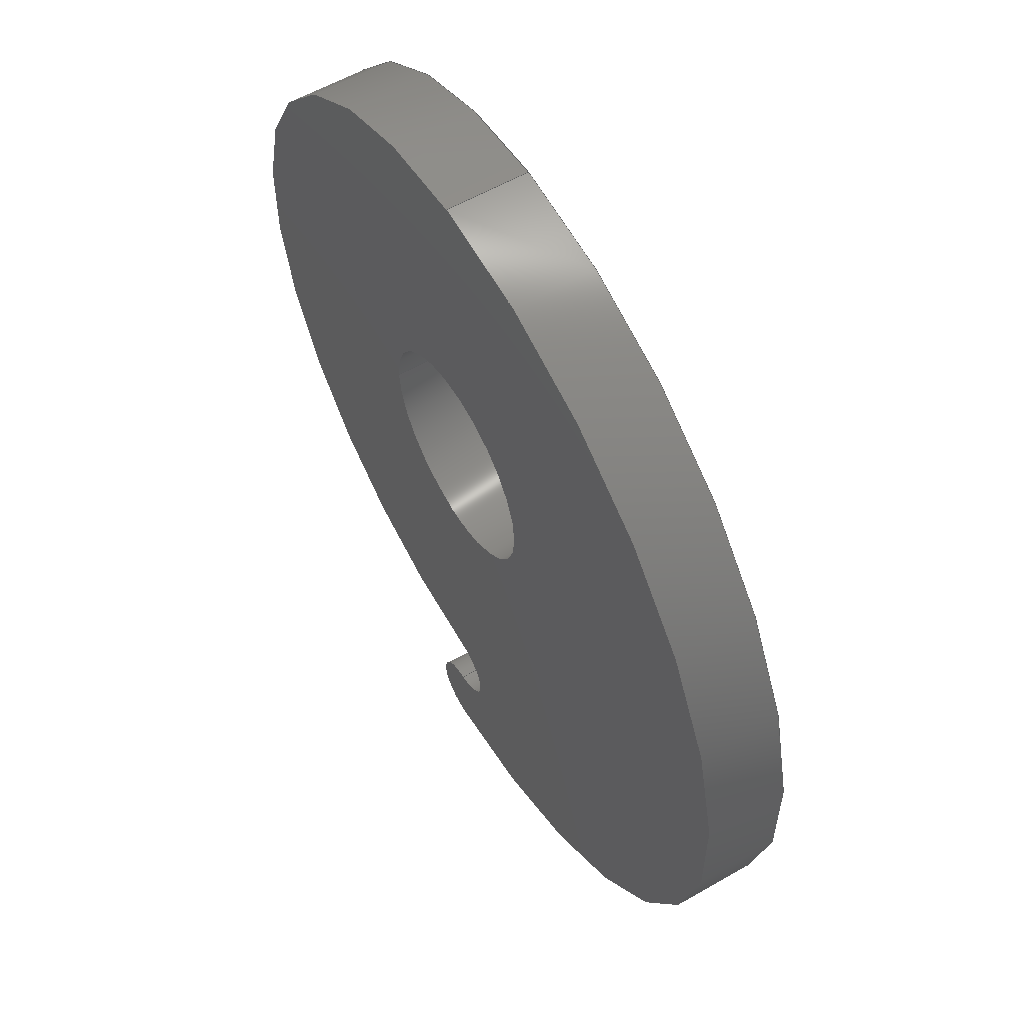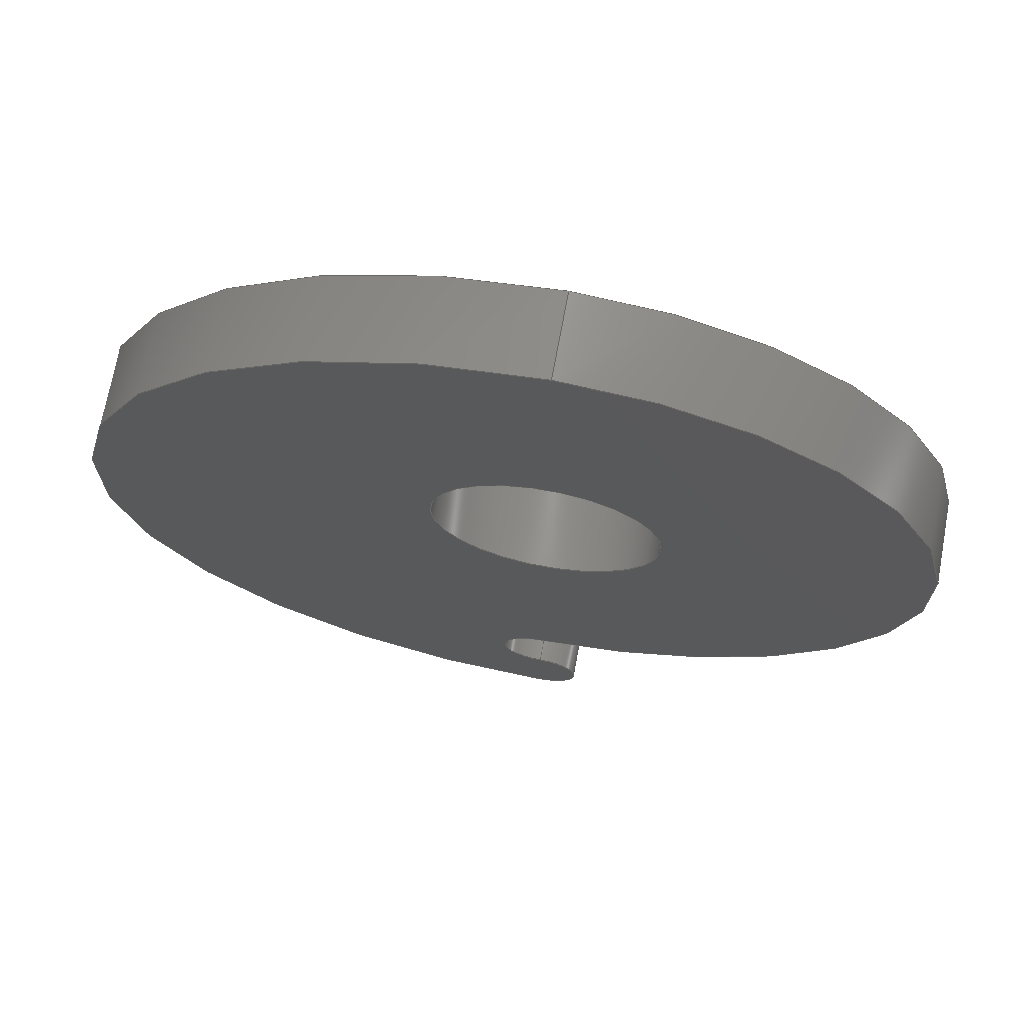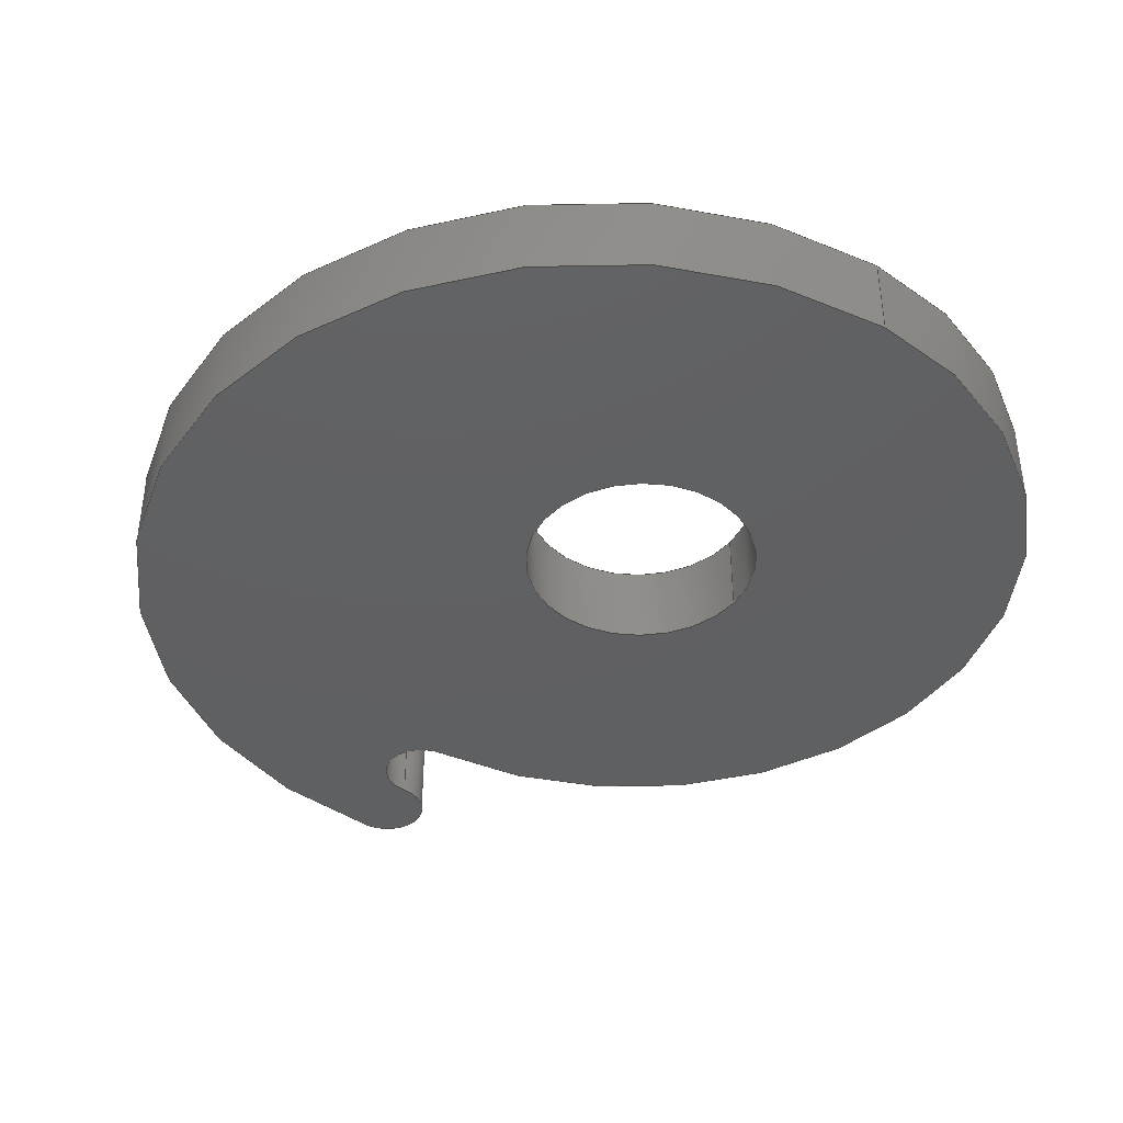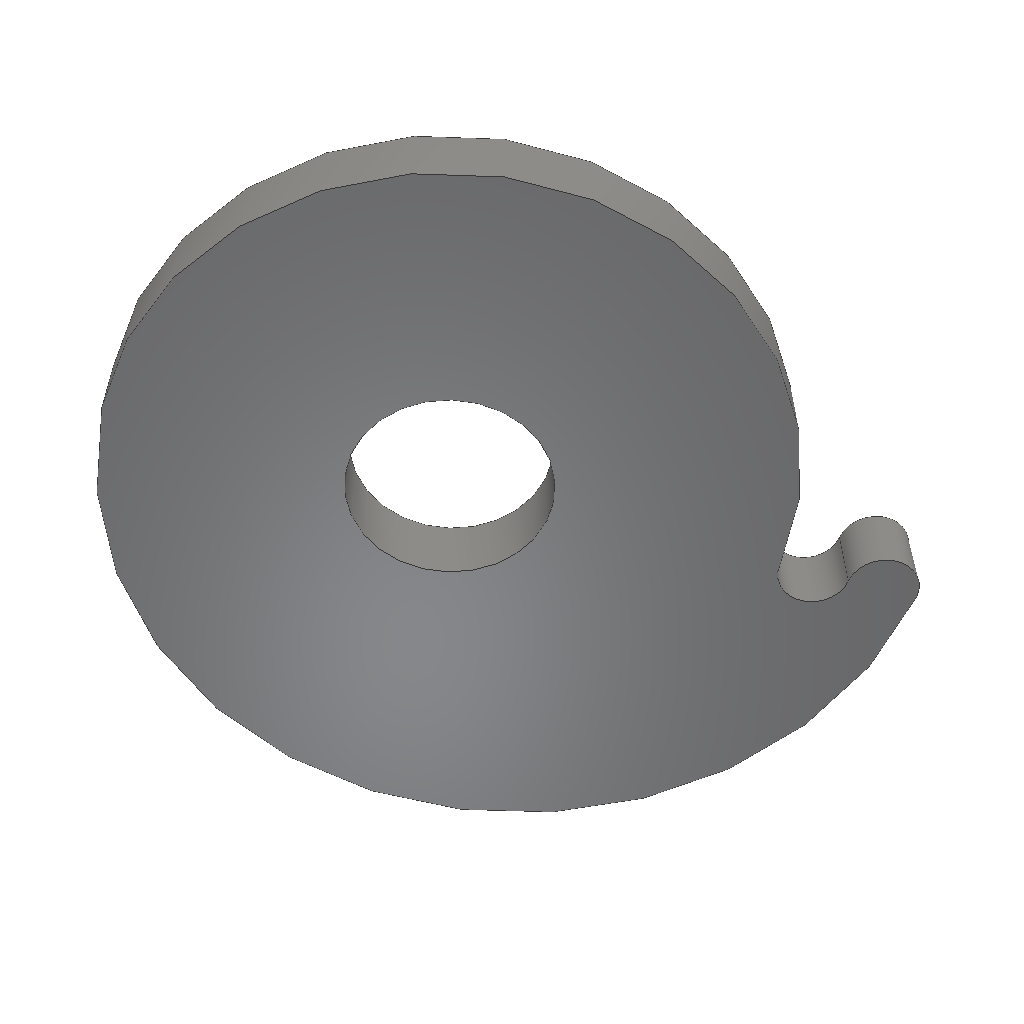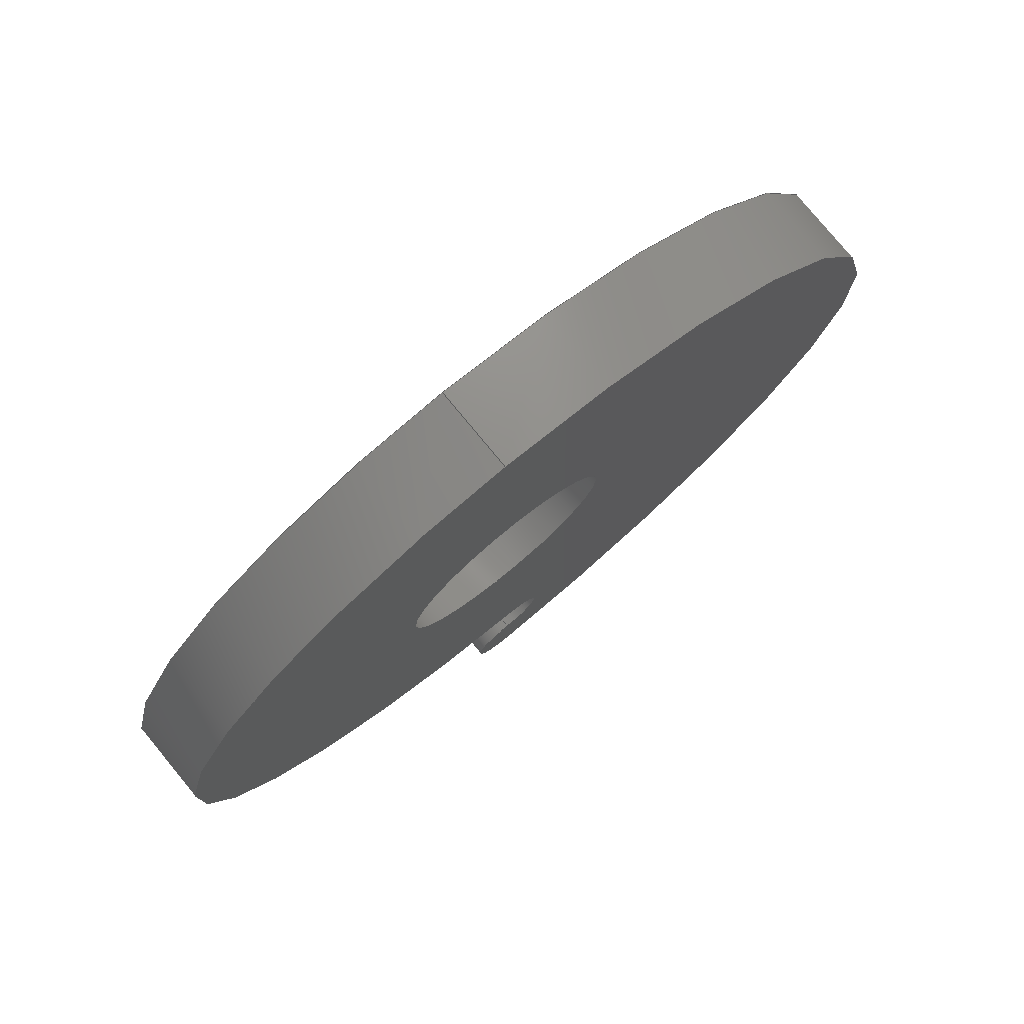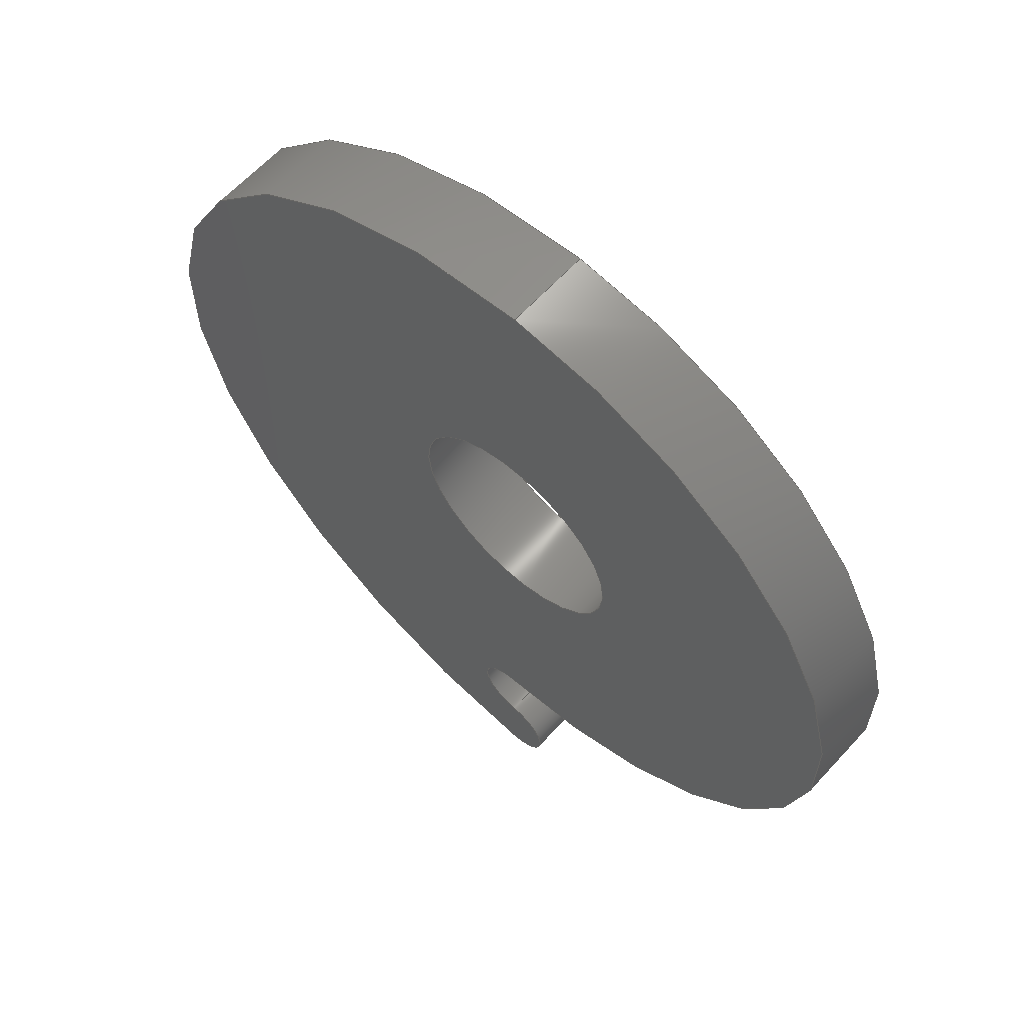
<metadata>
{"format":"step","ext":"step","renderer":"f3d","projection":"perspective","resolution":1024,"background":"white","views":[{"elev":57.9,"azim":59.2,"up":"+Y"},{"elev":70.6,"azim":-169.5,"up":"+Y"},{"elev":-41.2,"azim":146.6,"up":"+Z"},{"elev":-53.9,"azim":-106.0,"up":"+Z"},{"elev":78.4,"azim":-39.5,"up":"+Y"},{"elev":62.9,"azim":-137.6,"up":"+Y"}]}
</metadata>
<code>
ISO-10303-21;
DATA;
#1=SHAPE_REPRESENTATION_RELATIONSHIP('','',#118,#2);
#2=ADVANCED_BREP_SHAPE_REPRESENTATION('',(#116),#210);
#3=PLANE('',#135);
#4=PLANE('',#136);
#5=LINE('',#182,#9);
#6=LINE('',#186,#10);
#7=LINE('',#190,#11);
#8=LINE('',#196,#12);
#9=VECTOR('',#143,1);
#10=VECTOR('',#146,1);
#11=VECTOR('',#151,1);
#12=VECTOR('',#158,1);
#13=ORIENTED_EDGE('',*,*,#41,.F.);
#14=ORIENTED_EDGE('',*,*,#42,.F.);
#15=ORIENTED_EDGE('',*,*,#43,.T.);
#16=ORIENTED_EDGE('',*,*,#44,.T.);
#17=ORIENTED_EDGE('',*,*,#45,.F.);
#18=ORIENTED_EDGE('',*,*,#46,.F.);
#19=ORIENTED_EDGE('',*,*,#47,.T.);
#20=ORIENTED_EDGE('',*,*,#42,.T.);
#21=ORIENTED_EDGE('',*,*,#48,.T.);
#22=ORIENTED_EDGE('',*,*,#49,.F.);
#23=ORIENTED_EDGE('',*,*,#50,.F.);
#24=ORIENTED_EDGE('',*,*,#46,.T.);
#25=ORIENTED_EDGE('',*,*,#51,.T.);
#26=ORIENTED_EDGE('',*,*,#44,.F.);
#27=ORIENTED_EDGE('',*,*,#52,.F.);
#28=ORIENTED_EDGE('',*,*,#49,.T.);
#29=ORIENTED_EDGE('',*,*,#53,.T.);
#30=ORIENTED_EDGE('',*,*,#54,.F.);
#31=ORIENTED_EDGE('',*,*,#43,.F.);
#32=ORIENTED_EDGE('',*,*,#47,.F.);
#33=ORIENTED_EDGE('',*,*,#50,.T.);
#34=ORIENTED_EDGE('',*,*,#52,.T.);
#35=ORIENTED_EDGE('',*,*,#53,.F.);
#36=ORIENTED_EDGE('',*,*,#41,.T.);
#37=ORIENTED_EDGE('',*,*,#51,.F.);
#38=ORIENTED_EDGE('',*,*,#48,.F.);
#39=ORIENTED_EDGE('',*,*,#45,.T.);
#40=ORIENTED_EDGE('',*,*,#54,.T.);
#41=EDGE_CURVE('',#55,#56,#65,.T.);
#42=EDGE_CURVE('',#57,#55,#5,.T.);
#43=EDGE_CURVE('',#57,#58,#66,.T.);
#44=EDGE_CURVE('',#58,#56,#6,.T.);
#45=EDGE_CURVE('',#59,#55,#67,.T.);
#46=EDGE_CURVE('',#60,#59,#7,.T.);
#47=EDGE_CURVE('',#60,#57,#68,.T.);
#48=EDGE_CURVE('',#59,#61,#69,.T.);
#49=EDGE_CURVE('',#62,#61,#8,.T.);
#50=EDGE_CURVE('',#60,#62,#70,.T.);
#51=EDGE_CURVE('',#61,#56,#71,.T.);
#52=EDGE_CURVE('',#62,#58,#72,.T.);
#53=EDGE_CURVE('',#63,#63,#73,.T.);
#54=EDGE_CURVE('',#64,#64,#74,.T.);
#55=VERTEX_POINT('',#180);
#56=VERTEX_POINT('',#181);
#57=VERTEX_POINT('',#183);
#58=VERTEX_POINT('',#185);
#59=VERTEX_POINT('',#189);
#60=VERTEX_POINT('',#191);
#61=VERTEX_POINT('',#195);
#62=VERTEX_POINT('',#197);
#63=VERTEX_POINT('',#204);
#64=VERTEX_POINT('',#206);
#65=CIRCLE('',#121,0.00465);
#66=CIRCLE('',#122,0.00465);
#67=CIRCLE('',#124,0.00565);
#68=CIRCLE('',#125,0.00565);
#69=CIRCLE('',#127,0.0005);
#70=CIRCLE('',#128,0.0005);
#71=CIRCLE('',#130,0.0005);
#72=CIRCLE('',#131,0.0005);
#73=CIRCLE('',#133,0.0014);
#74=CIRCLE('',#134,0.0014);
#75=EDGE_LOOP('',(#13,#14,#15,#16));
#76=EDGE_LOOP('',(#17,#18,#19,#20));
#77=EDGE_LOOP('',(#21,#22,#23,#24));
#78=EDGE_LOOP('',(#25,#26,#27,#28));
#79=EDGE_LOOP('',(#29));
#80=EDGE_LOOP('',(#30));
#81=EDGE_LOOP('',(#31,#32,#33,#34));
#82=EDGE_LOOP('',(#35));
#83=EDGE_LOOP('',(#36,#37,#38,#39));
#84=EDGE_LOOP('',(#40));
#85=FACE_BOUND('',#75,.T.);
#86=FACE_BOUND('',#76,.T.);
#87=FACE_BOUND('',#77,.T.);
#88=FACE_BOUND('',#78,.T.);
#89=FACE_BOUND('',#79,.T.);
#90=FACE_BOUND('',#80,.T.);
#91=FACE_BOUND('',#81,.T.);
#92=FACE_BOUND('',#82,.T.);
#93=FACE_BOUND('',#83,.T.);
#94=FACE_BOUND('',#84,.T.);
#95=CYLINDRICAL_SURFACE('',#120,0.00465);
#96=CYLINDRICAL_SURFACE('',#123,0.00565);
#97=CYLINDRICAL_SURFACE('',#126,0.0005);
#98=CYLINDRICAL_SURFACE('',#129,0.0005);
#99=CYLINDRICAL_SURFACE('',#132,0.0014);
#100=ADVANCED_FACE('',(#85),#95,.T.);
#101=ADVANCED_FACE('',(#86),#96,.T.);
#102=ADVANCED_FACE('',(#87),#97,.T.);
#103=ADVANCED_FACE('',(#88),#98,.F.);
#104=ADVANCED_FACE('',(#89,#90),#99,.F.);
#105=ADVANCED_FACE('',(#91,#92),#3,.T.);
#106=ADVANCED_FACE('',(#93,#94),#4,.F.);
#107=CLOSED_SHELL('',(#100,#101,#102,#103,#104,#105,#106));
#108=STYLED_ITEM('',(#109),#116);
#109=PRESENTATION_STYLE_ASSIGNMENT((#110));
#110=SURFACE_STYLE_USAGE(.BOTH.,#111);
#111=SURFACE_SIDE_STYLE('',(#112));
#112=SURFACE_STYLE_FILL_AREA(#113);
#113=FILL_AREA_STYLE('',(#114));
#114=FILL_AREA_STYLE_COLOUR('',#115);
#115=COLOUR_RGB('',0.3686,0.251,0.6431);
#116=MANIFOLD_SOLID_BREP('Spring Plate',#107);
#117=SHAPE_DEFINITION_REPRESENTATION(#215,#118);
#118=SHAPE_REPRESENTATION('Spring Plate',(#119),#210);
#119=AXIS2_PLACEMENT_3D('',#177,#137,#138);
#120=AXIS2_PLACEMENT_3D('',#178,#139,#140);
#121=AXIS2_PLACEMENT_3D('',#179,#141,#142);
#122=AXIS2_PLACEMENT_3D('',#184,#144,#145);
#123=AXIS2_PLACEMENT_3D('',#187,#147,#148);
#124=AXIS2_PLACEMENT_3D('',#188,#149,#150);
#125=AXIS2_PLACEMENT_3D('',#192,#152,#153);
#126=AXIS2_PLACEMENT_3D('',#193,#154,#155);
#127=AXIS2_PLACEMENT_3D('',#194,#156,#157);
#128=AXIS2_PLACEMENT_3D('',#198,#159,#160);
#129=AXIS2_PLACEMENT_3D('',#199,#161,#162);
#130=AXIS2_PLACEMENT_3D('',#200,#163,#164);
#131=AXIS2_PLACEMENT_3D('',#201,#165,#166);
#132=AXIS2_PLACEMENT_3D('',#202,#167,#168);
#133=AXIS2_PLACEMENT_3D('',#203,#169,#170);
#134=AXIS2_PLACEMENT_3D('',#205,#171,#172);
#135=AXIS2_PLACEMENT_3D('',#207,#173,#174);
#136=AXIS2_PLACEMENT_3D('',#208,#175,#176);
#137=DIRECTION('',(0,0,1));
#138=DIRECTION('',(1,0,0));
#139=DIRECTION('',(0,0,1));
#140=DIRECTION('',(1,0,0));
#141=DIRECTION('',(0,0,1));
#142=DIRECTION('',(1,0,0));
#143=DIRECTION('',(0,0,1));
#144=DIRECTION('',(0,0,1));
#145=DIRECTION('',(1,0,0));
#146=DIRECTION('',(0,0,1));
#147=DIRECTION('',(0,0,1));
#148=DIRECTION('',(1,0,0));
#149=DIRECTION('',(0,0,1));
#150=DIRECTION('',(-1,0,0));
#151=DIRECTION('',(0,0,1));
#152=DIRECTION('',(0,0,1));
#153=DIRECTION('',(-1,0,0));
#154=DIRECTION('',(0,0,1));
#155=DIRECTION('',(1,0,0));
#156=DIRECTION('',(0,0,-1));
#157=DIRECTION('',(-1,0,0));
#158=DIRECTION('',(0,0,1));
#159=DIRECTION('',(0,0,-1));
#160=DIRECTION('',(-1,0,0));
#161=DIRECTION('',(0,0,1));
#162=DIRECTION('',(1,0,0));
#163=DIRECTION('',(0,0,1));
#164=DIRECTION('',(-1,0,0));
#165=DIRECTION('',(0,0,1));
#166=DIRECTION('',(-1,0,0));
#167=DIRECTION('',(0,0,1));
#168=DIRECTION('',(1,0,0));
#169=DIRECTION('',(0,0,-1));
#170=DIRECTION('',(-1,0,0));
#171=DIRECTION('',(0,0,-1));
#172=DIRECTION('',(-1,0,0));
#173=DIRECTION('',(0,0,-1));
#174=DIRECTION('',(1,0,0));
#175=DIRECTION('',(0,0,-1));
#176=DIRECTION('',(1,0,0));
#177=CARTESIAN_POINT('',(0,0,0));
#178=CARTESIAN_POINT('',(4.857e-16,0.02223,-0.0015));
#179=CARTESIAN_POINT('',(4.857e-16,0.02223,-0.0005));
#180=CARTESIAN_POINT('',(1.469e-18,0.02688,-0.0005));
#181=CARTESIAN_POINT('',(3.302e-19,0.01758,-0.0005));
#182=CARTESIAN_POINT('',(1.469e-18,0.02688,-0.0015));
#183=CARTESIAN_POINT('',(1.469e-18,0.02688,-0.0015));
#184=CARTESIAN_POINT('',(4.857e-16,0.02223,-0.0015));
#185=CARTESIAN_POINT('',(3.302e-19,0.01758,-0.0015));
#186=CARTESIAN_POINT('',(3.302e-19,0.01758,-0.0015));
#187=CARTESIAN_POINT('',(3.46e-19,0.02123,-0.0015));
#188=CARTESIAN_POINT('',(3.46e-19,0.02123,-0.0005));
#189=CARTESIAN_POINT('',(-1.136e-19,0.01558,-0.0005));
#190=CARTESIAN_POINT('',(-1.136e-19,0.01558,-0.0015));
#191=CARTESIAN_POINT('',(-1.136e-19,0.01558,-0.0015));
#192=CARTESIAN_POINT('',(3.46e-19,0.02123,-0.0015));
#193=CARTESIAN_POINT('',(-5.239e-20,0.01608,-0.0015));
#194=CARTESIAN_POINT('',(-5.239e-20,0.01608,-0.0005));
#195=CARTESIAN_POINT('',(-4.919e-20,0.01658,-0.0005));
#196=CARTESIAN_POINT('',(-4.919e-20,0.01658,-0.0015));
#197=CARTESIAN_POINT('',(-4.919e-20,0.01658,-0.0015));
#198=CARTESIAN_POINT('',(-5.239e-20,0.01608,-0.0015));
#199=CARTESIAN_POINT('',(6.183e-20,0.01708,-0.0015));
#200=CARTESIAN_POINT('',(6.183e-20,0.01708,-0.0005));
#201=CARTESIAN_POINT('',(6.183e-20,0.01708,-0.0015));
#202=CARTESIAN_POINT('',(2.602e-17,0.02223,-0.0015));
#203=CARTESIAN_POINT('',(2.602e-17,0.02223,-0.0015));
#204=CARTESIAN_POINT('',(-0.0014,0.02223,-0.0015));
#205=CARTESIAN_POINT('',(2.602e-17,0.02223,-0.0005));
#206=CARTESIAN_POINT('',(-0.0014,0.02223,-0.0005));
#207=CARTESIAN_POINT('',(0.0005,0.02123,-0.0015));
#208=CARTESIAN_POINT('',(0.0005,0.02123,-0.0005));
#209=MECHANICAL_DESIGN_GEOMETRIC_PRESENTATION_REPRESENTATION('',(#108),
#210);
#210=(
GEOMETRIC_REPRESENTATION_CONTEXT(3)
GLOBAL_UNCERTAINTY_ASSIGNED_CONTEXT((#211))
GLOBAL_UNIT_ASSIGNED_CONTEXT((#214,#213,#212))
REPRESENTATION_CONTEXT('Spring Plate','TOP_LEVEL_ASSEMBLY_PART')
);
#211=UNCERTAINTY_MEASURE_WITH_UNIT(LENGTH_MEASURE(5e-06),#214,
'DISTANCE_ACCURACY_VALUE','Maximum Tolerance applied to model');
#212=(
NAMED_UNIT(*)
SI_UNIT($,.STERADIAN.)
SOLID_ANGLE_UNIT()
);
#213=(
NAMED_UNIT(*)
PLANE_ANGLE_UNIT()
SI_UNIT($,.RADIAN.)
);
#214=(
LENGTH_UNIT()
NAMED_UNIT(*)
SI_UNIT($,.METRE.)
);
#215=PRODUCT_DEFINITION_SHAPE('','',#216);
#216=PRODUCT_DEFINITION('','',#218,#217);
#217=PRODUCT_DEFINITION_CONTEXT('',#224,'design');
#218=PRODUCT_DEFINITION_FORMATION_WITH_SPECIFIED_SOURCE('','',#220,
 .NOT_KNOWN.);
#219=PRODUCT_RELATED_PRODUCT_CATEGORY('','',(#220));
#220=PRODUCT('Spring Plate','Spring Plate','Spring Plate',(#222));
#221=PRODUCT_CATEGORY('','');
#222=PRODUCT_CONTEXT('',#224,'mechanical');
#223=APPLICATION_PROTOCOL_DEFINITION('international standard',
'ap242_managed_model_based_3d_engineering',2011,#224);
#224=APPLICATION_CONTEXT('managed model based 3d engineering');
ENDSEC;
END-ISO-10303-21;

</code>
